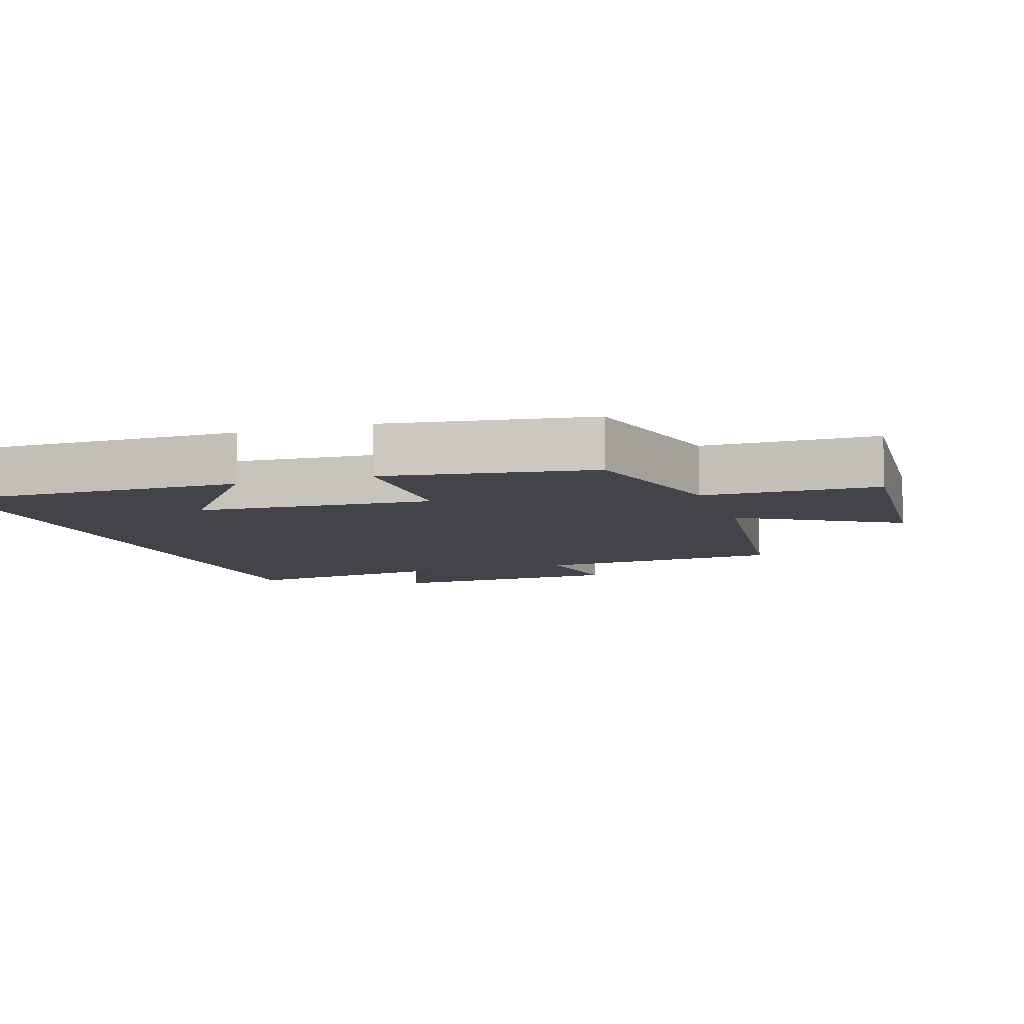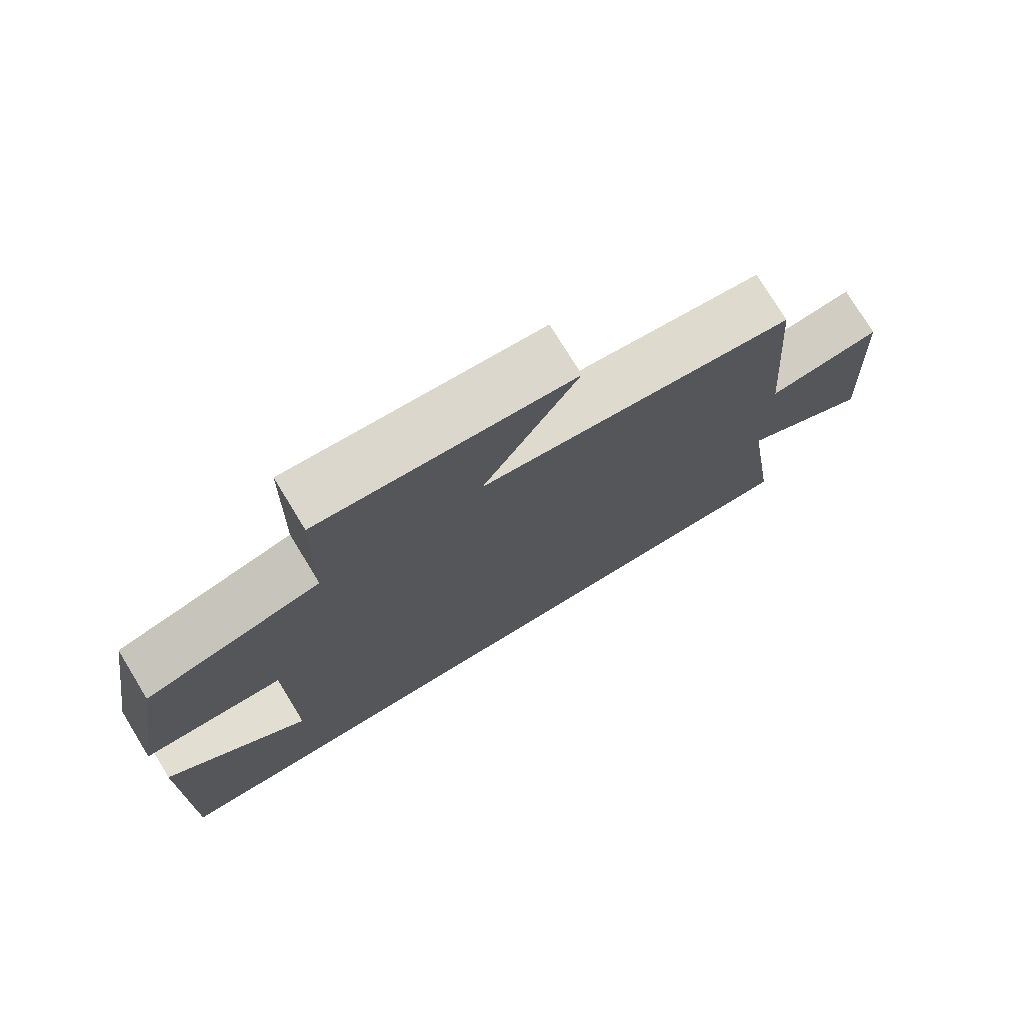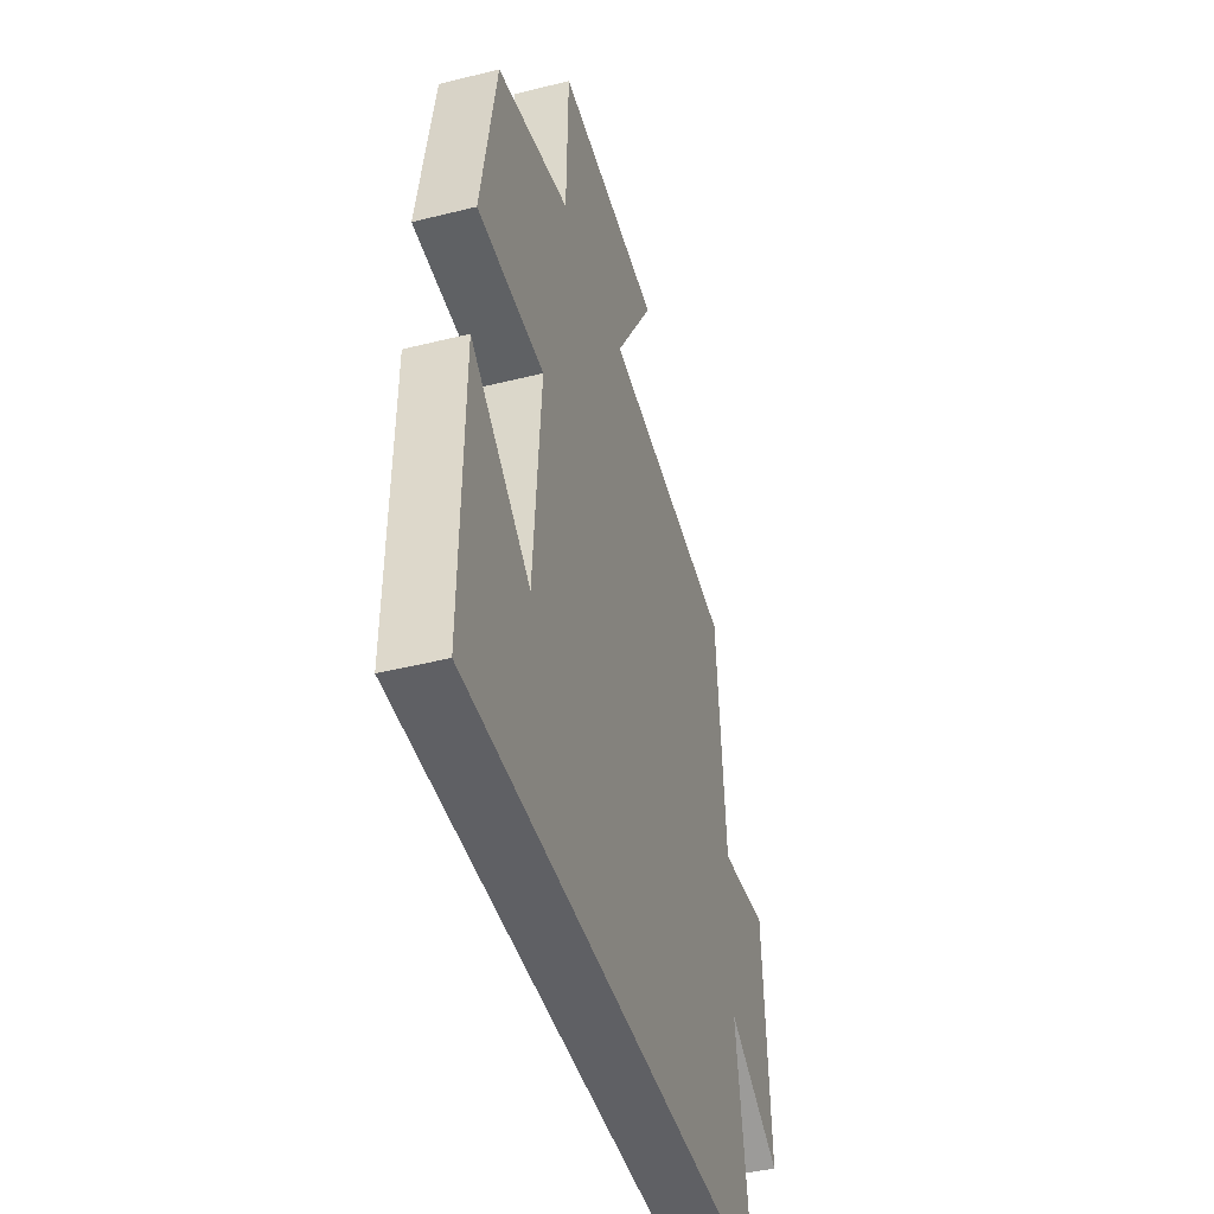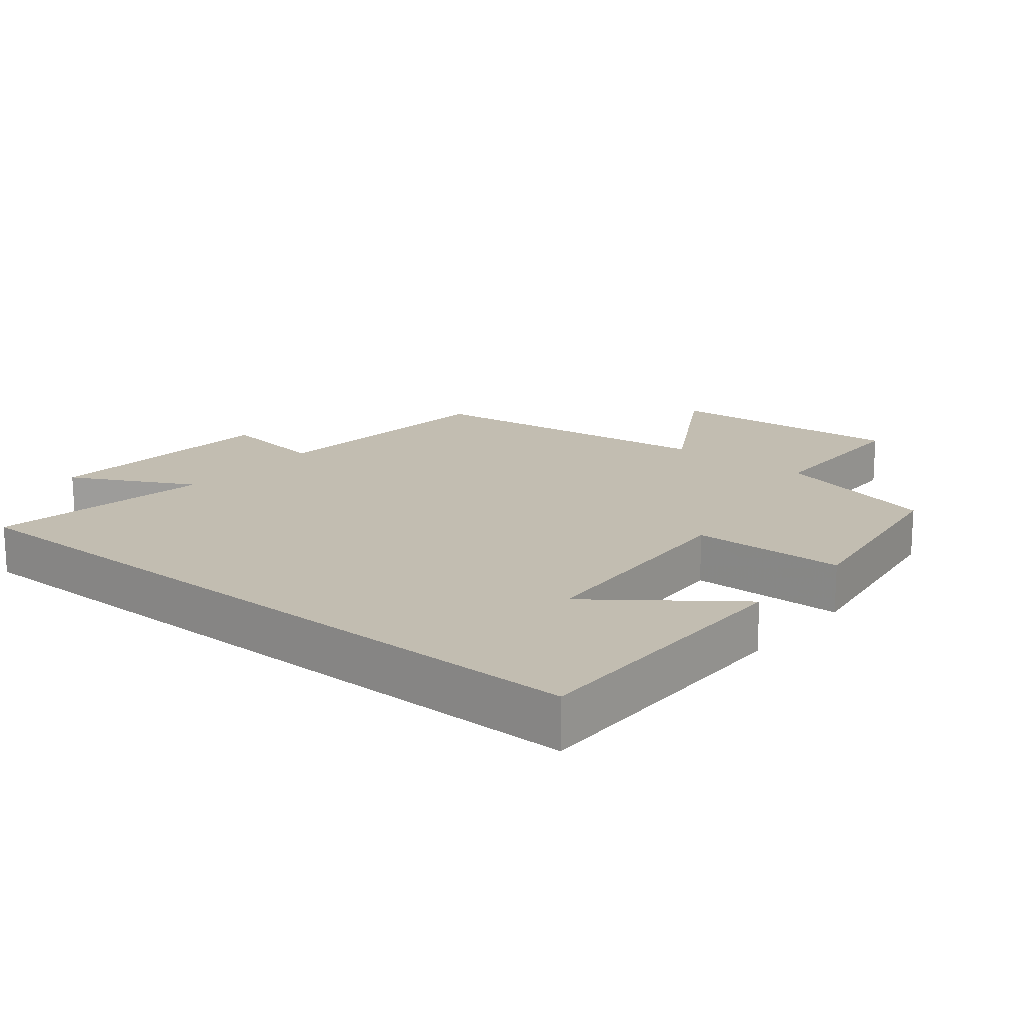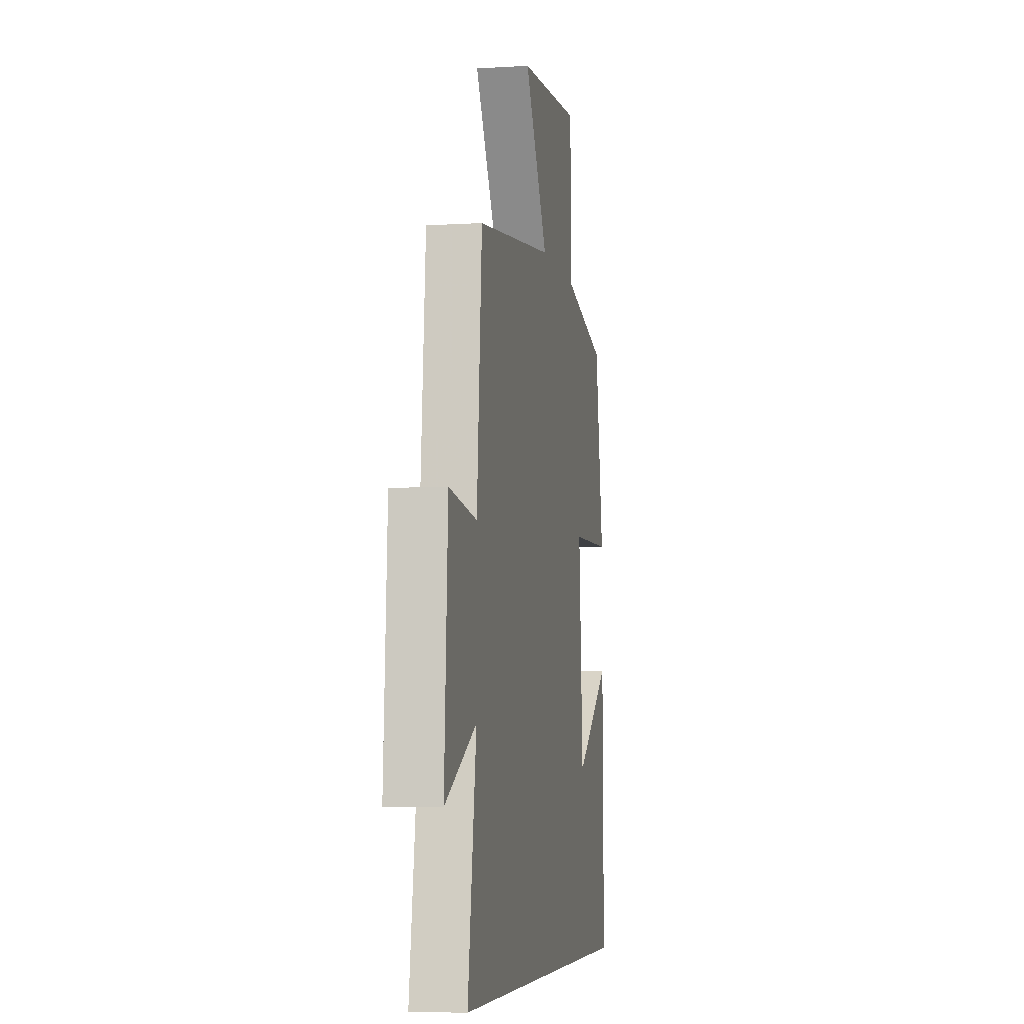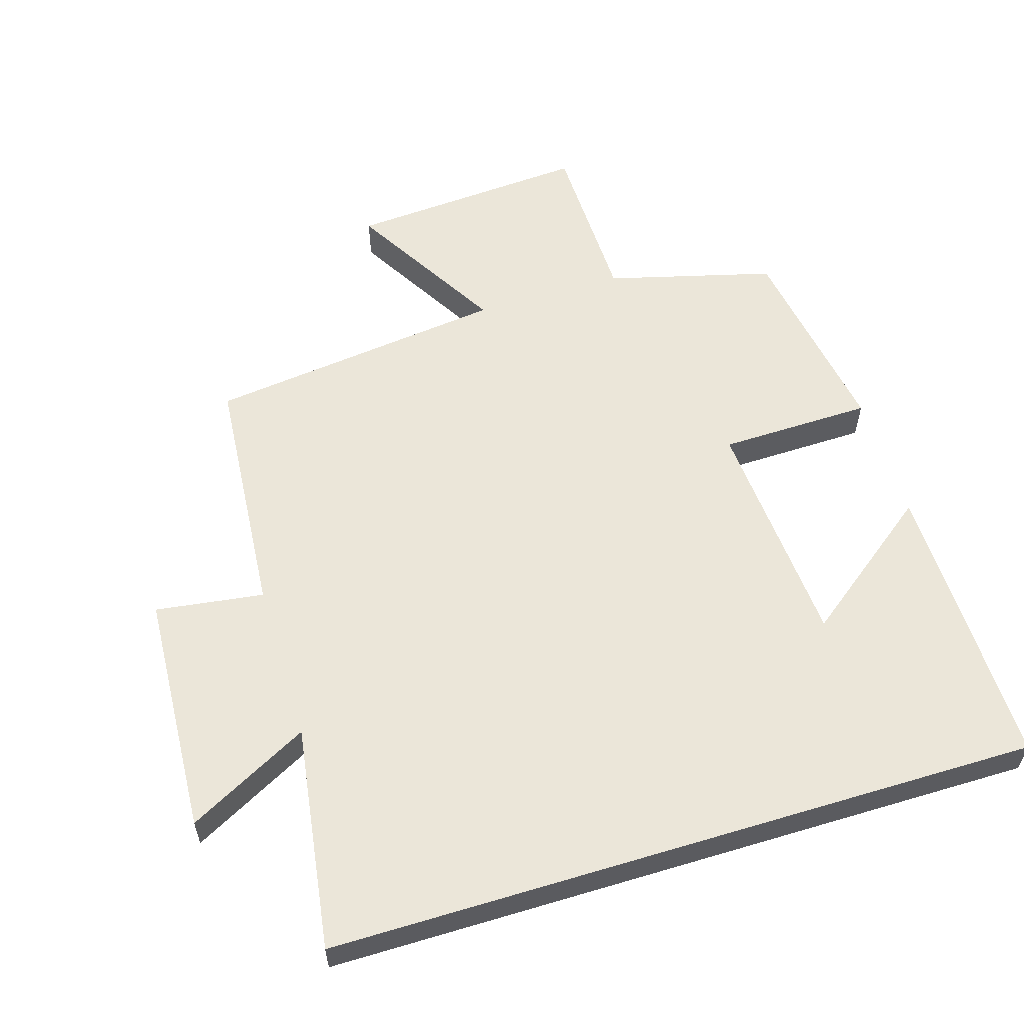
<metadata>
{"format":"obj","ext":"obj","renderer":"f3d","projection":"perspective","resolution":1024,"background":"white","views":[{"elev":-8.4,"azim":-71.5,"up":"+Y"},{"elev":75.8,"azim":-31.4,"up":"+Z"},{"elev":-44.4,"azim":-73.7,"up":"+Z"},{"elev":17.0,"azim":-140.5,"up":"+Y"},{"elev":-6.0,"azim":100.7,"up":"+Z"},{"elev":57.6,"azim":163.0,"up":"+Y"}]}
</metadata>
<code>
v -0.452 0.07 0.435
v -0.204 0.07 0.5
v -0.199 0.07 0.756
v 0.159 0.07 0.73
v 0.024 0.07 0.5
v 0.471 0.07 0.443
v 0.5 0.07 0.075
v 0.661 0.07 0.097
v 0.681 0.07 -0.263
v 0.5 0.07 -0.167
v 0.549 0.07 -0.5
v -0.505 0.07 -0.5
v -0.5 0.07 -0.066
v -0.297 0.07 -0.221
v -0.273 0.07 0.127
v -0.5 0.07 0.132
v -0.452 0 0.435
v -0.204 0 0.5
v -0.199 0 0.756
v 0.159 0 0.73
v 0.024 0 0.5
v 0.471 0 0.443
v 0.5 0 0.075
v 0.661 0 0.097
v 0.681 0 -0.263
v 0.5 0 -0.167
v 0.549 0 -0.5
v -0.505 0 -0.5
v -0.5 0 -0.066
v -0.297 0 -0.221
v -0.273 0 0.127
v -0.5 0 0.132
f 15 16 1 2
f 14 15 2
f 12 13 14
f 10 11 12 14
f 10 14 2
f 7 8 9 10
f 7 10 2
f 6 7 2
f 5 6 2
f 2 3 4 5
f 18 17 32 31
f 18 31 30
f 30 29 28
f 30 28 27 26
f 18 30 26
f 26 25 24 23
f 18 26 23
f 18 23 22
f 18 22 21
f 21 20 19 18
f 1 17 18 2
f 2 18 19 3
f 3 19 20 4
f 4 20 21 5
f 5 21 22 6
f 6 22 23 7
f 7 23 24 8
f 8 24 25 9
f 9 25 26 10
f 10 26 27 11
f 11 27 28 12
f 12 28 29 13
f 13 29 30 14
f 14 30 31 15
f 15 31 32 16
f 16 32 17 1

</code>
